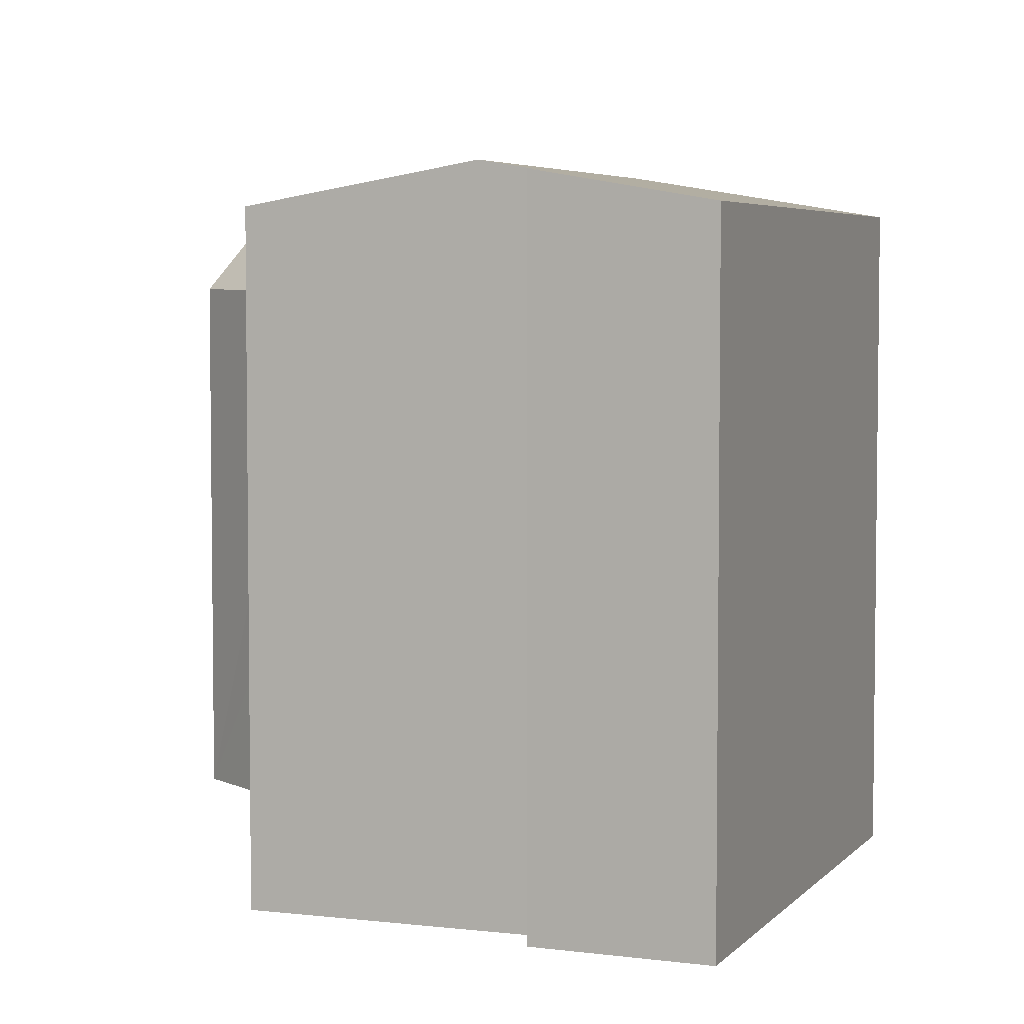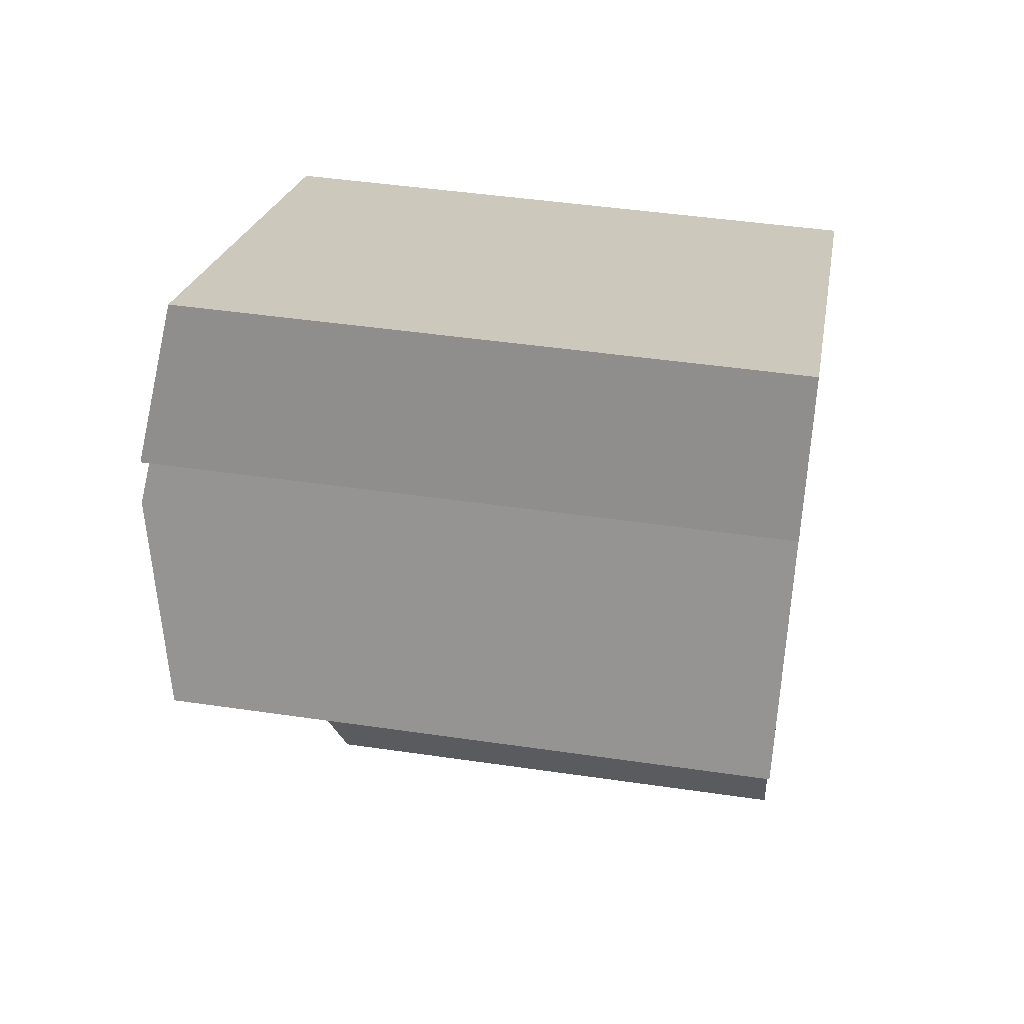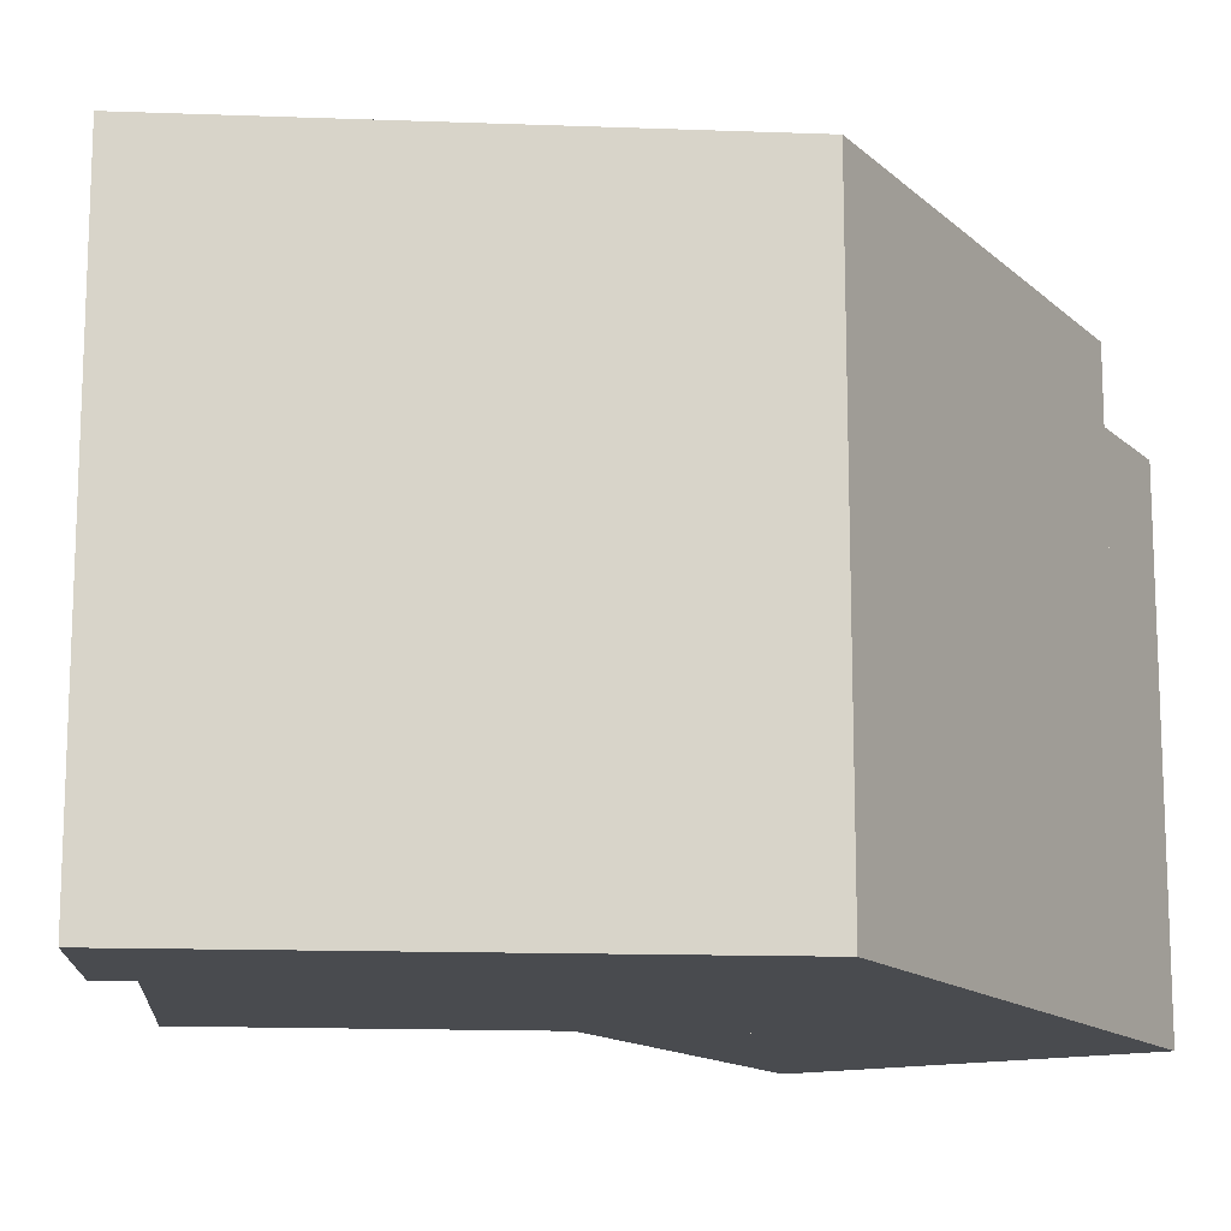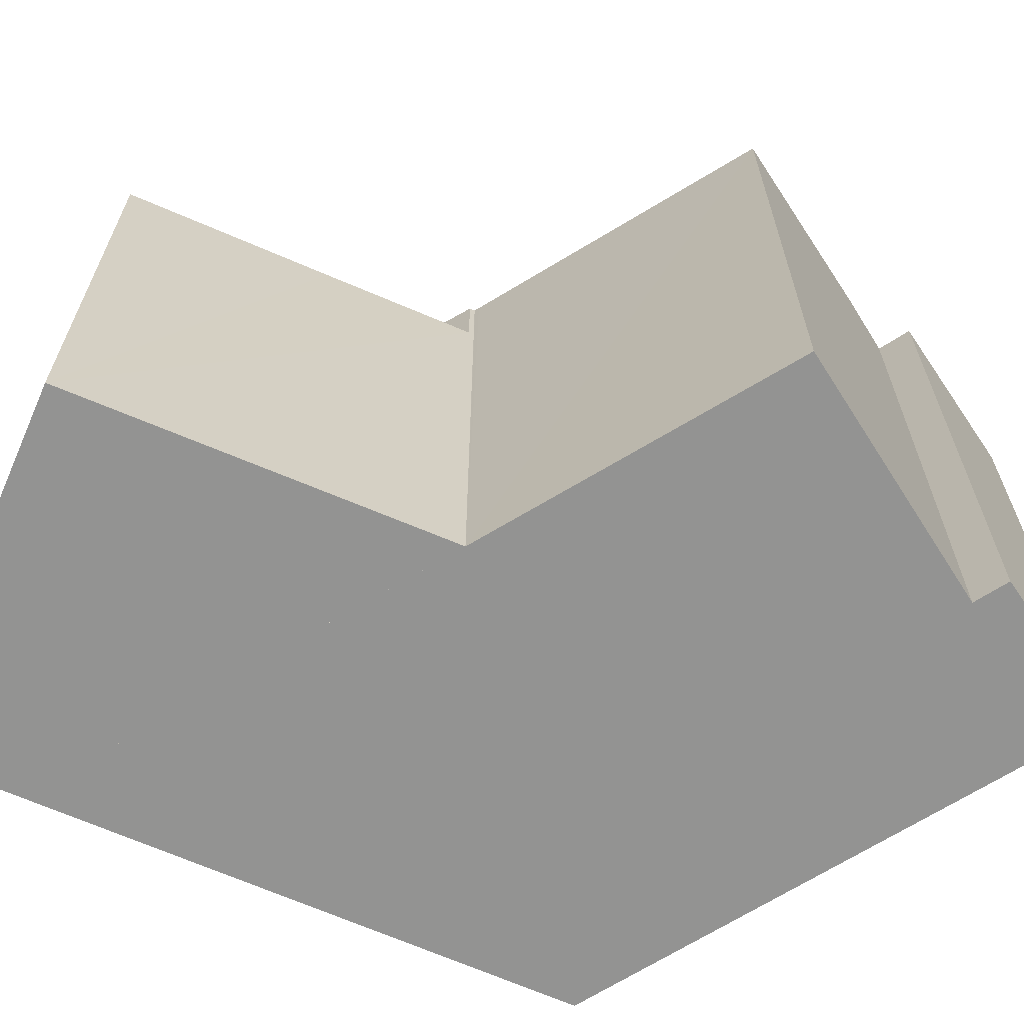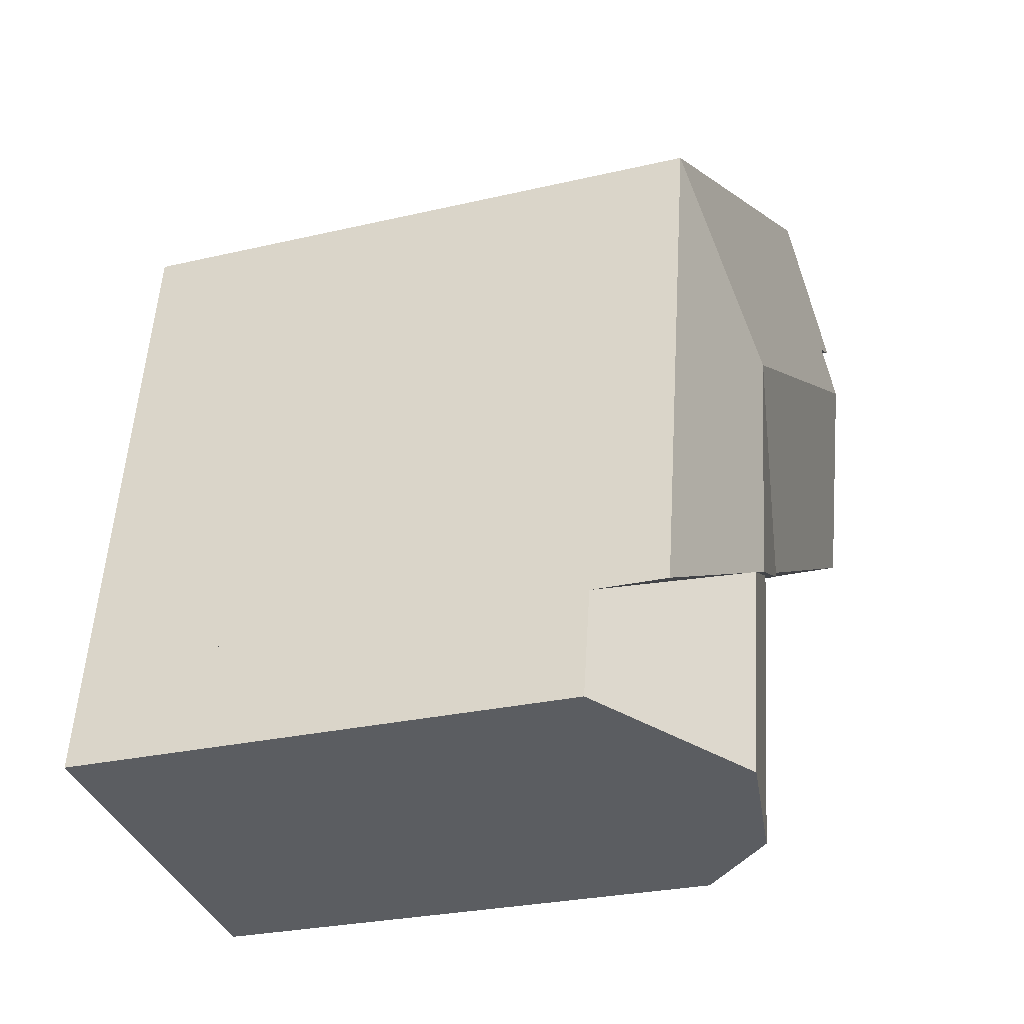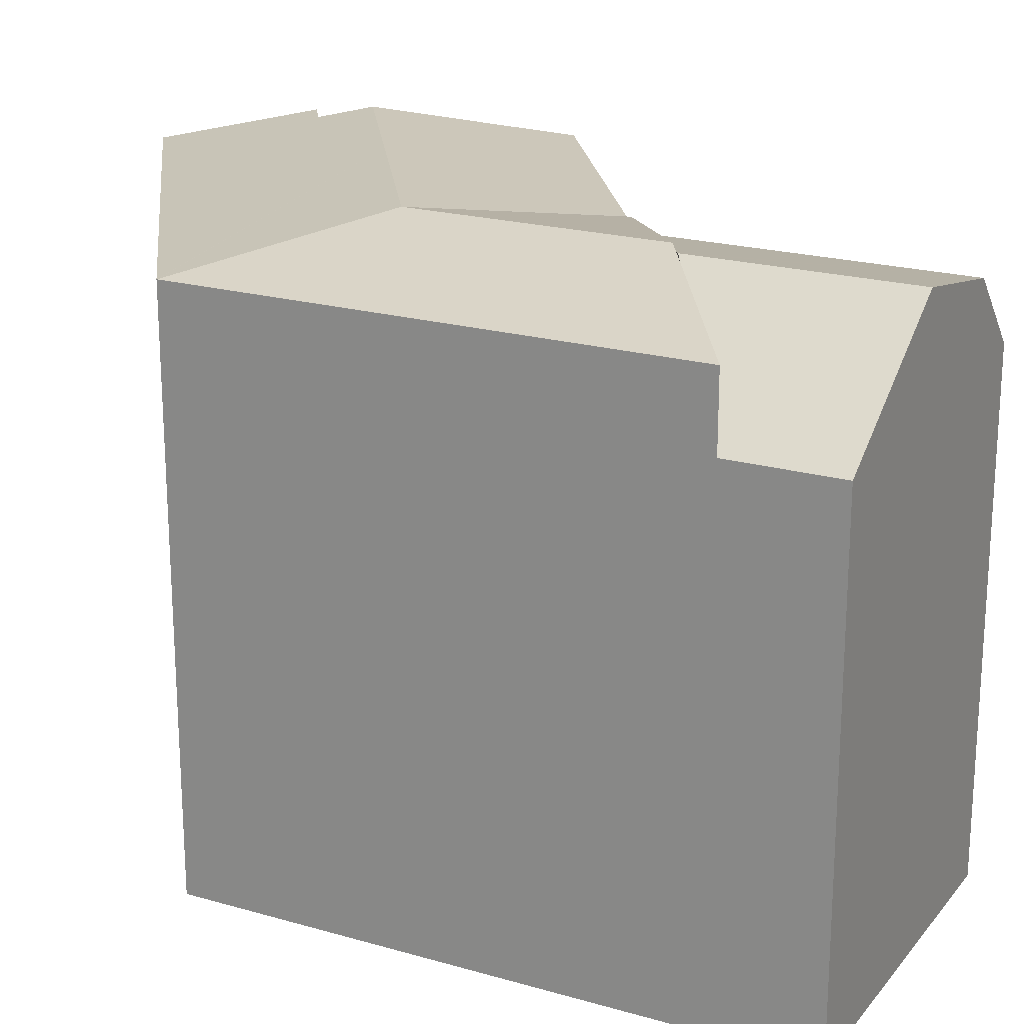
<metadata>
{"format":"obj","ext":"obj","renderer":"f3d","projection":"perspective","resolution":1024,"background":"white","views":[{"elev":4.8,"azim":-45.7,"up":"+Y"},{"elev":44.9,"azim":-80.3,"up":"+Z"},{"elev":-14.2,"azim":18.9,"up":"+Y"},{"elev":-66.6,"azim":-124.0,"up":"+Y"},{"elev":-26.4,"azim":110.4,"up":"+Z"},{"elev":21.0,"azim":107.2,"up":"+Y"}]}
</metadata>
<code>
v  12.86 20.23 -5.971
v  11.05 17.57 -9.821
v  10.07 17.48 -4.757
v  14.68 20.23 -16.26
v  12.35 17.65 -16.69
v  16.93 20.96 -7.74
v  17.49 21.06 -7.986
v  17.79 21.11 -8.115
v  19.09 21.11 -15.45
v  24.49 17.39 -14.45
v  18.03 20.96 -8.22
v  23.83 17.39 -10.74
v  24.32 17.5 -14.48
v  12.35 1.022e-15 -16.69
v  14.68 9.955e-16 -16.26
v  19.09 9.459e-16 -15.45
v  24.32 8.869e-16 -14.48
v  24.49 8.85e-16 -14.45
v  10.07 2.913e-16 -4.757
v  11.05 6.014e-16 -9.821
v  12.86 3.656e-16 -5.971
v  18.03 5.033e-16 -8.22
v  23.83 6.579e-16 -10.74
v  16.93 4.739e-16 -7.74
v  17.49 4.89e-16 -7.986
v  17.79 4.969e-16 -8.115
v  20.78 19.94 6.46
v  23.83 19.94 -10.74
v  17.79 21 -8.115
v  16.93 21.16 -7.74
v  15.39 21.16 0.93
v  12.86 20.44 -5.971
v  10.07 19.95 -4.757
v  10.04 19.94 -4.584
v  10.02 19.94 -4.576
v  9.879 19.94 -4.513
v  0 19.98 1.223e-15
v  1.129 20.45 2.59
v  8.372 21.16 3.982
v  2.786 21.16 6.413
v  4.248 19.99 13.3
v  3.534 20.84 8.14
v  2.421 20.84 8.614
v  20.78 19.93 6.478
v  6.855 19.93 12.53
v  4.369 19.93 13.62
v  10.04 2.807e-16 -4.584
v  10.02 2.802e-16 -4.576
v  0 0 0
v  9.879 2.763e-16 -4.513
v  2.421 -5.275e-16 8.614
v  3.534 -4.984e-16 8.14
v  4.369 -8.337e-16 13.62
v  4.248 -8.147e-16 13.3
v  2.786 -3.927e-16 6.413
v  1.129 -1.586e-16 2.59
v  20.78 -3.967e-16 6.478
v  6.855 -7.675e-16 12.53
v  20.78 -3.956e-16 6.46
g defaultobject
f 1 2 3
f 2 1 4
f 2 4 5
f 6 4 1
f 4 6 7
f 4 7 8
f 4 8 9
f 10 11 12
f 11 10 13
f 11 13 9
f 11 9 8
f 9 5 4
f 5 9 13
f 5 13 14
f 14 13 10
f 14 10 15
f 15 10 16
f 16 10 17
f 17 10 18
f 14 2 5
f 2 14 3
f 3 14 19
f 19 14 20
f 3 6 1
f 6 3 19
f 6 19 7
f 7 19 8
f 8 19 11
f 11 19 12
f 12 19 21
f 12 21 22
f 12 22 23
f 22 21 24
f 22 24 25
f 22 25 26
f 23 10 12
f 10 23 18
f 20 21 19
f 21 20 14
f 21 14 24
f 24 14 15
f 24 15 25
f 25 15 26
f 26 15 16
f 26 16 22
f 22 16 23
f 23 16 17
f 23 17 18
f 11 27 28
f 27 11 29
f 27 29 7
f 27 7 30
f 27 30 31
f 32 31 30
f 31 32 33
f 31 33 34
f 31 34 35
f 36 31 35
f 31 36 37
f 31 37 38
f 31 38 39
f 39 38 40
f 41 42 43
f 42 41 39
f 39 41 44
f 44 41 45
f 45 41 46
f 39 40 42
f 39 44 27
f 39 27 31
f 7 32 30
f 32 7 29
f 32 29 11
f 32 11 28
f 32 28 33
f 33 28 23
f 33 23 26
f 33 26 21
f 33 21 19
f 26 23 22
f 21 26 24
f 24 26 25
f 47 35 34
f 35 47 48
f 48 36 35
f 36 48 37
f 37 48 49
f 49 48 50
f 42 51 43
f 51 42 52
f 19 34 33
f 34 19 47
f 51 41 43
f 41 51 46
f 46 51 53
f 53 51 54
f 49 38 37
f 38 49 40
f 40 49 42
f 42 49 55
f 42 55 52
f 55 49 56
f 53 45 46
f 45 53 44
f 44 53 57
f 57 53 58
f 44 28 27
f 28 44 57
f 28 57 23
f 23 57 59
f 47 21 24
f 21 47 19
f 54 58 53
f 58 54 51
f 58 51 57
f 57 51 52
f 57 52 55
f 57 55 56
f 57 56 49
f 57 49 50
f 57 50 59
f 59 50 23
f 23 50 48
f 23 48 26
f 26 48 24
f 26 24 25

</code>
